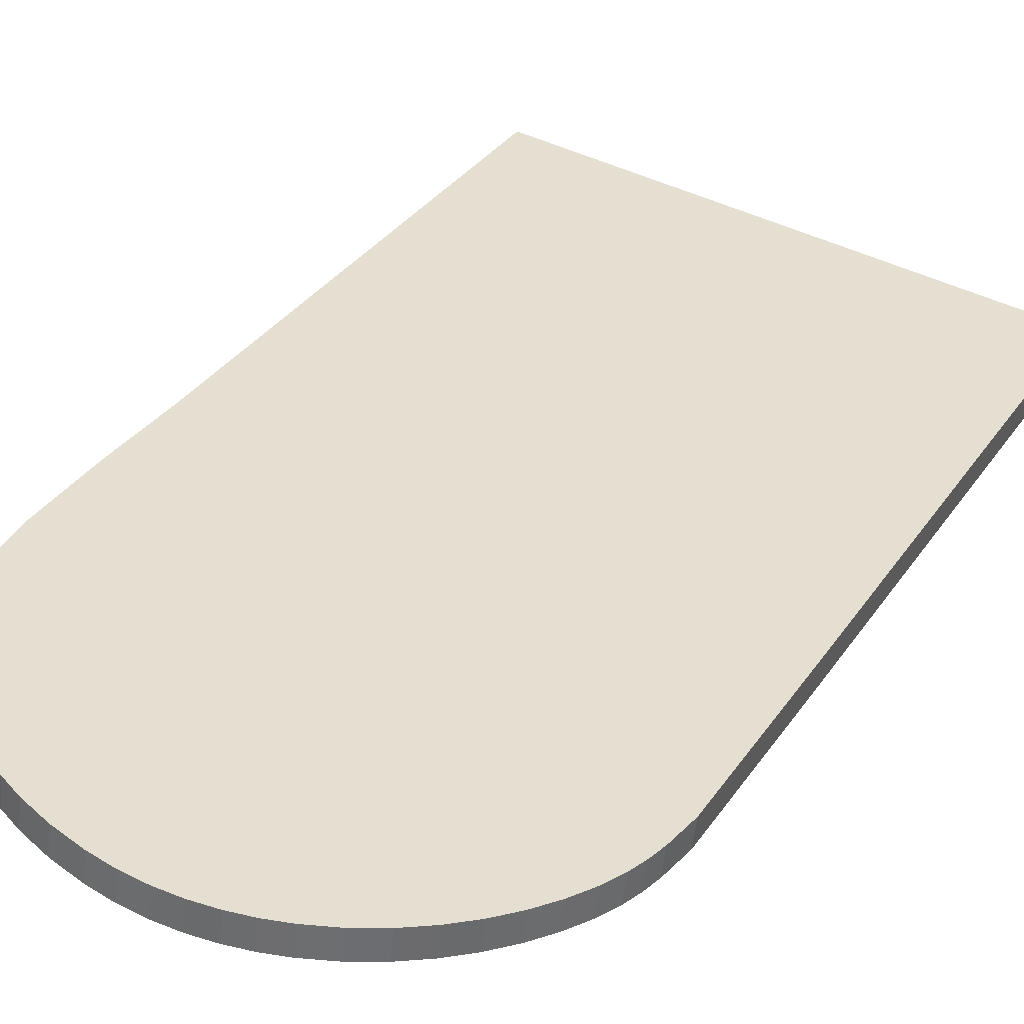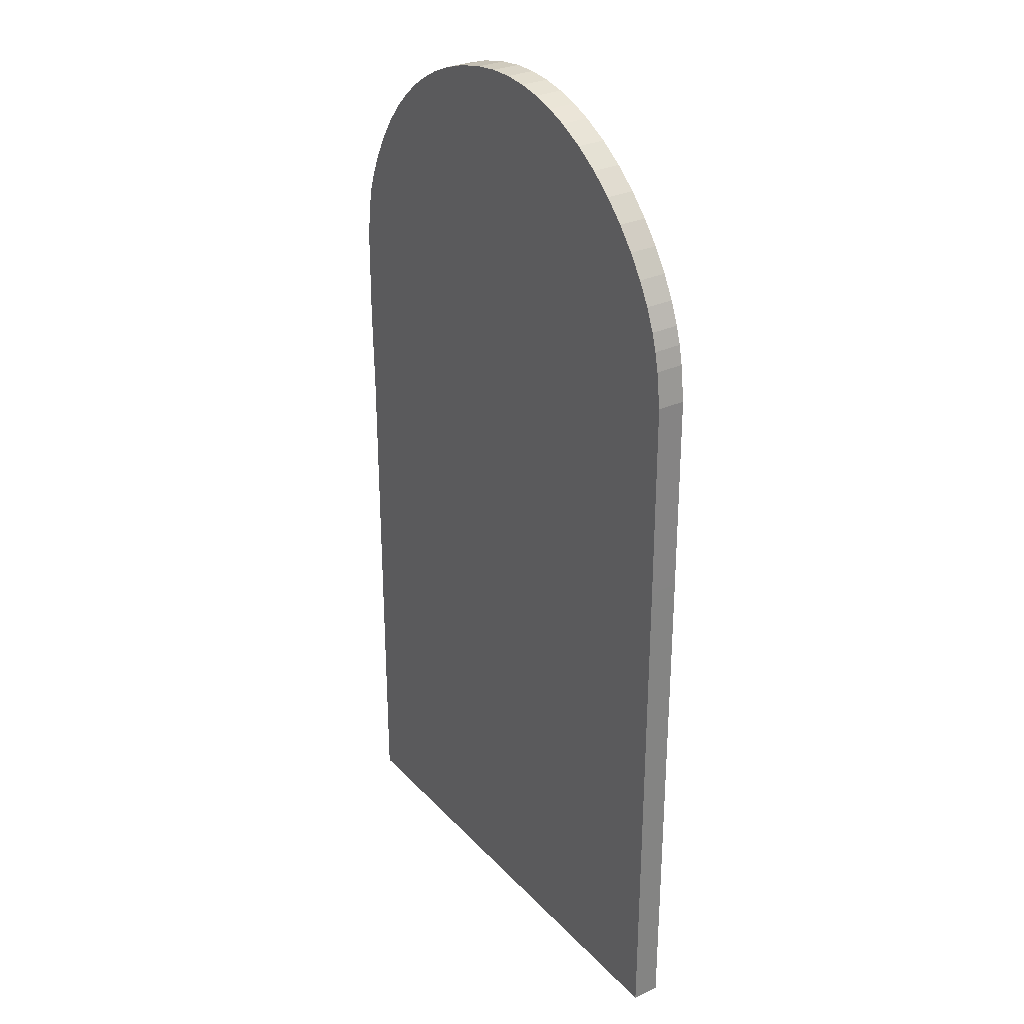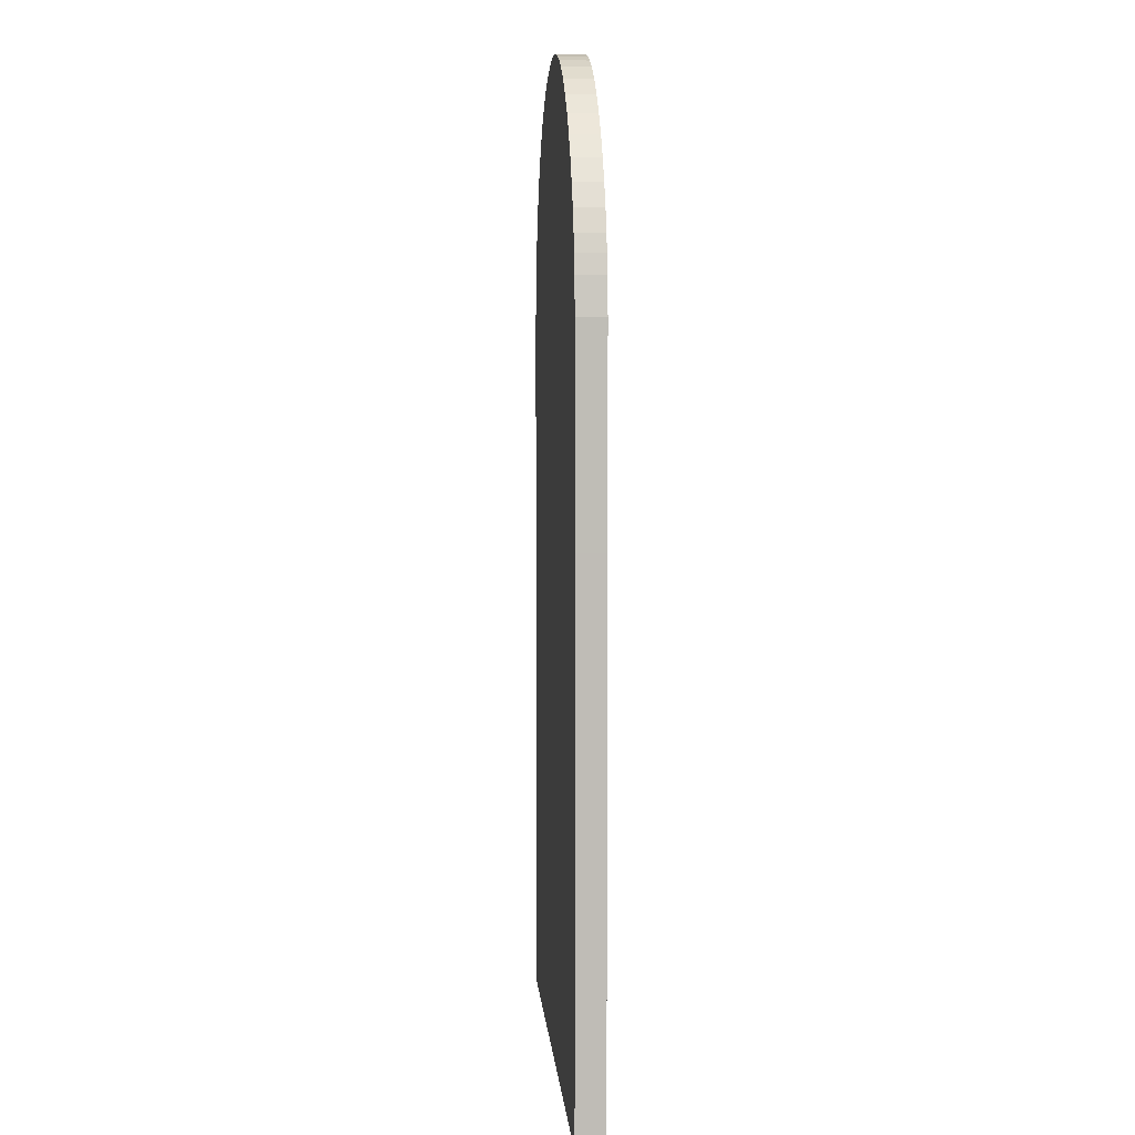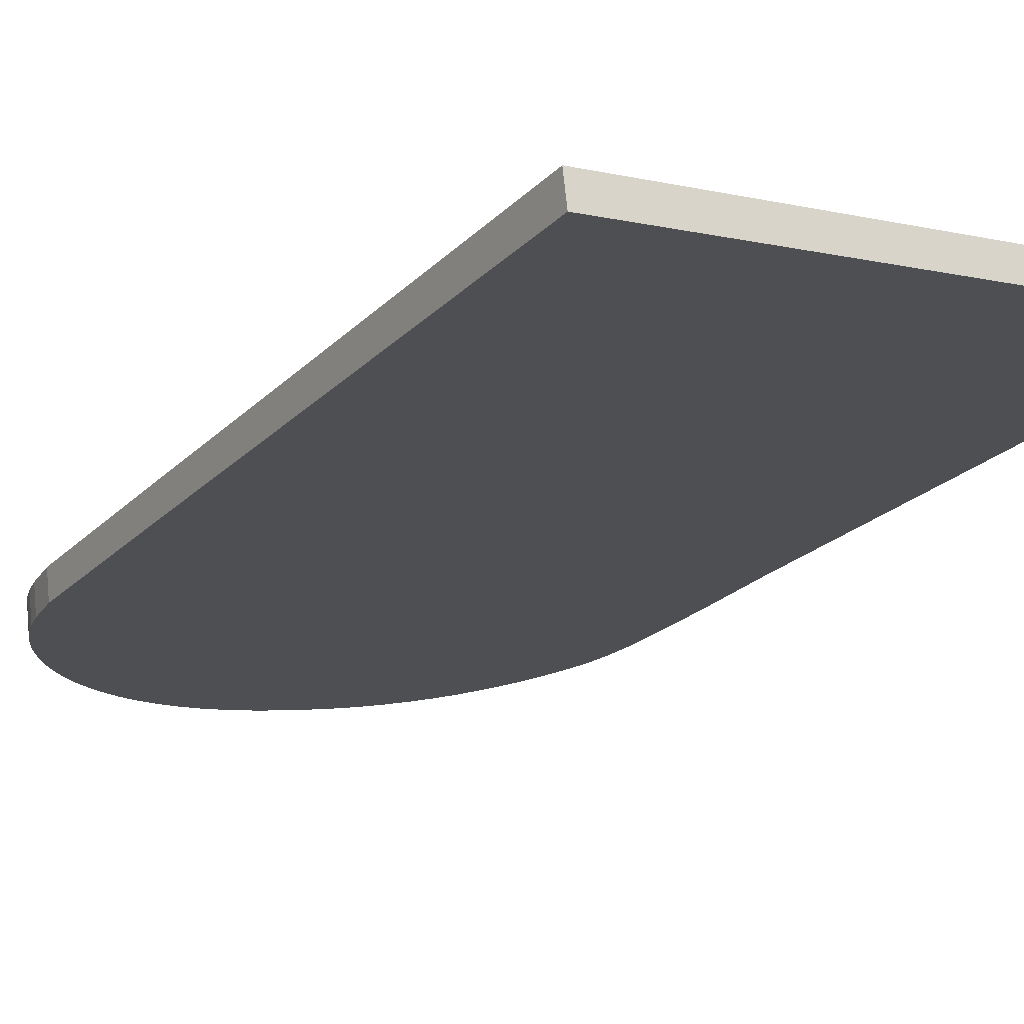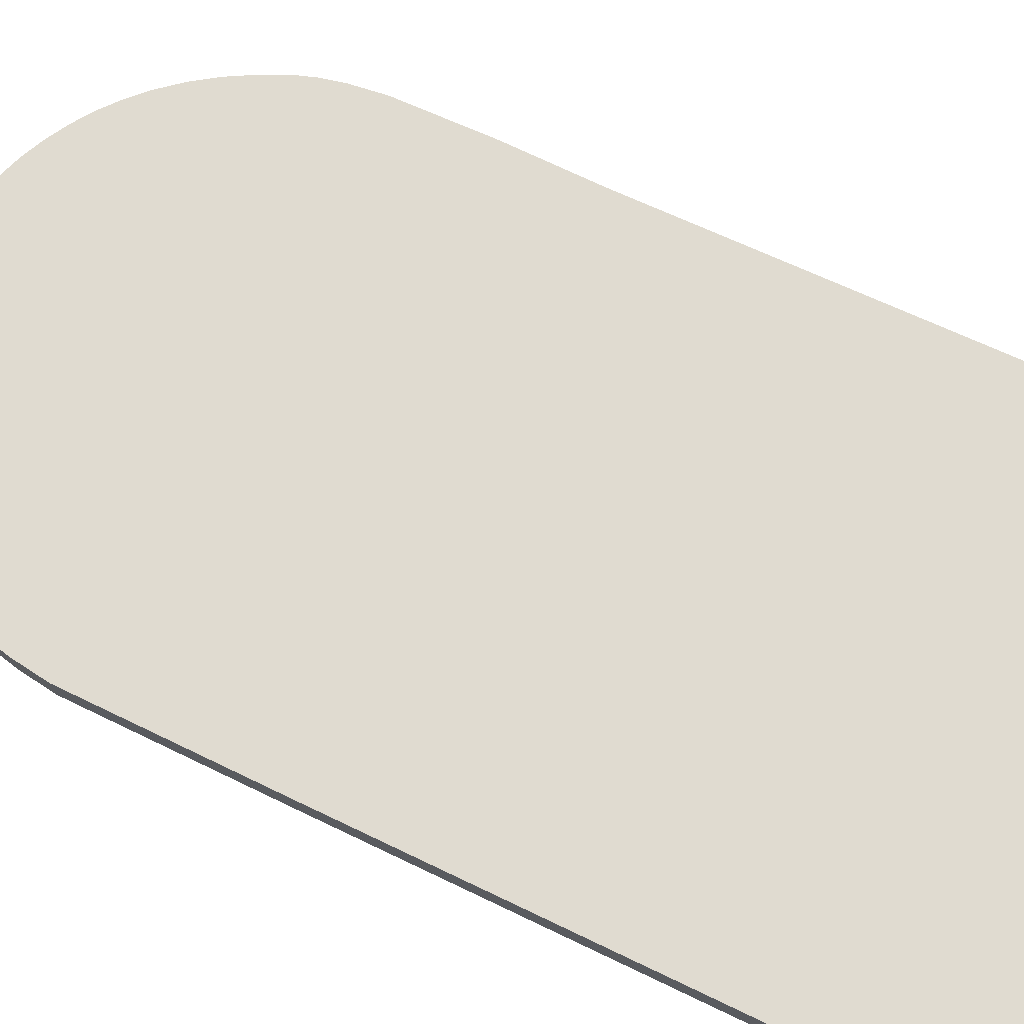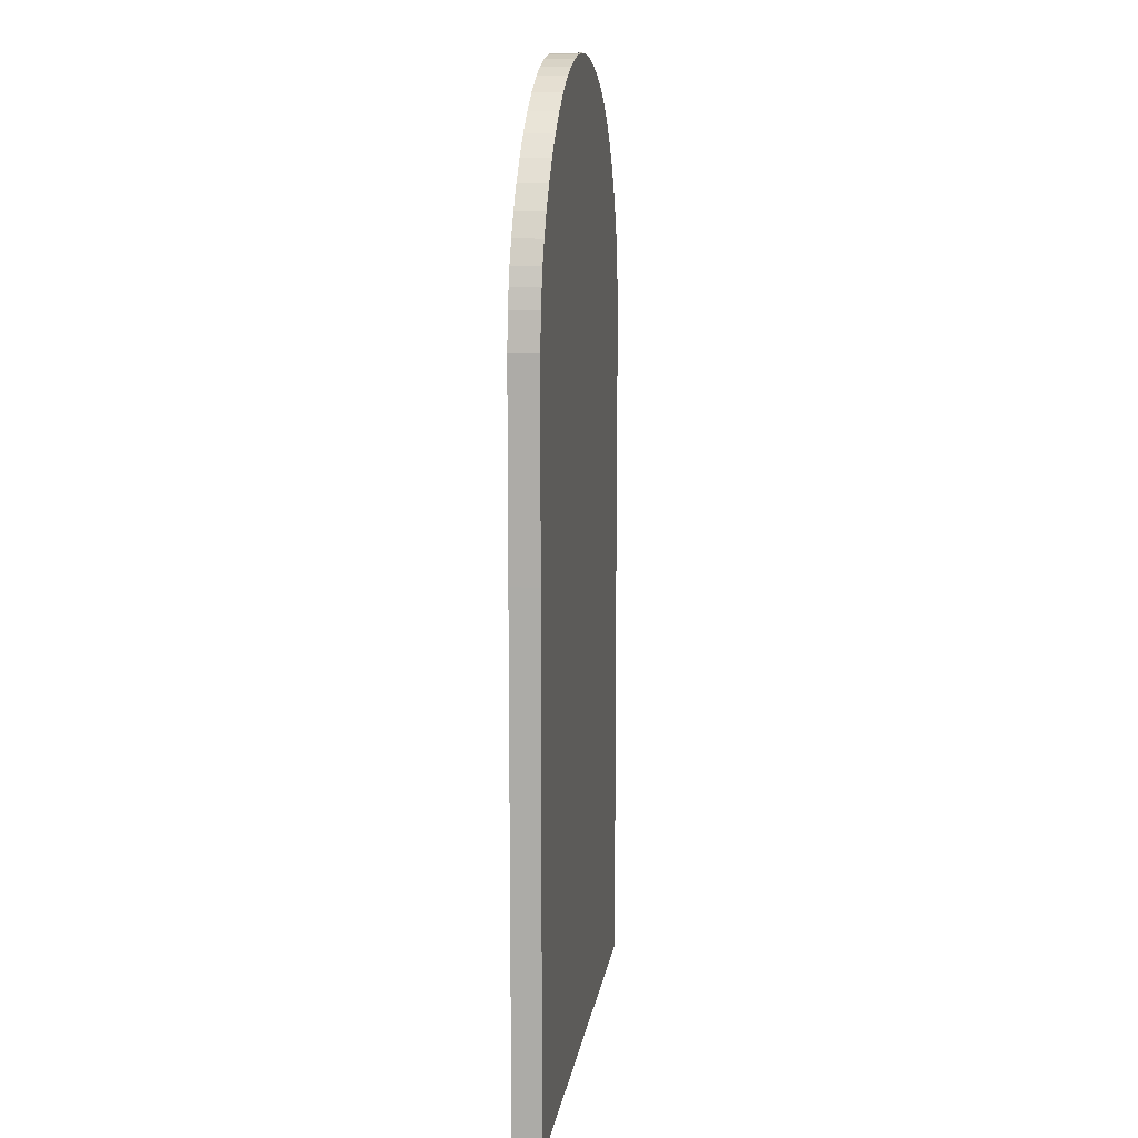
<metadata>
{"format":"obj","ext":"obj","renderer":"f3d","projection":"perspective","resolution":1024,"background":"white","views":[{"elev":32.5,"azim":-151.7,"up":"+Z"},{"elev":29.8,"azim":-130.9,"up":"+Y"},{"elev":5.6,"azim":-101.2,"up":"+Y"},{"elev":-22.0,"azim":-31.2,"up":"+Z"},{"elev":62.7,"azim":-63.5,"up":"+Z"},{"elev":11.8,"azim":-88.5,"up":"+Y"}]}
</metadata>
<code>
g default
v 35.81 0.008206 0.7496
v -28.11 0.008206 -6.848
v -28.11 64.64 -6.848
v -28.03 89.15 -6.838
v -27.45 93.55 -6.77
v -26.96 95.86 -6.711
v -26.32 97.99 -6.634
v -25.21 100.7 -6.502
v -23.75 103.4 -6.329
v -21.96 106.1 -6.117
v -19.86 108.7 -5.867
v -17.47 111.2 -5.582
v -14.79 113.4 -5.264
v -11.85 115.5 -4.915
v -8.655 117.2 -4.535
v -6.109 118.2 -4.233
v -3.439 119 -3.915
v -0.6526 119.6 -3.584
v 2.244 119.8 -3.24
v 5.244 119.8 -2.883
v 8.341 119.4 -2.515
v 12.18 118.6 -2.058
v 15.73 117.4 -1.637
v 18.36 116.2 -1.324
v 20.81 114.8 -1.033
v 23.08 113.3 -0.7632
v 25.18 111.5 -0.5141
v 27.1 109.6 -0.2854
v 29.27 107 -0.0275
v 31.19 104.1 0.1999
v 32.85 101 0.3977
v 34.27 97.73 0.5665
v 34.91 95.75 0.6424
v 35.49 92.99 0.7119
v 35.98 88.72 0.7694
v 36.08 77.23 0.7823
v 35.81 65.93 0.7496
v 36.22 0.008206 -2.673
v -27.71 0.008206 -10.27
v -27.71 64.64 -10.27
v -27.62 89.15 -10.26
v -27.05 93.55 -10.19
v -26.55 95.86 -10.13
v -25.91 97.99 -10.06
v -24.8 100.7 -9.925
v -23.34 103.4 -9.752
v -21.55 106.1 -9.54
v -19.46 108.7 -9.29
v -17.06 111.2 -9.005
v -14.38 113.4 -8.687
v -11.44 115.5 -8.337
v -8.248 117.2 -7.958
v -5.702 118.2 -7.656
v -3.032 119 -7.338
v -0.2457 119.6 -7.007
v 2.651 119.8 -6.663
v 5.651 119.8 -6.306
v 8.748 119.4 -5.938
v 12.59 118.6 -5.481
v 16.14 117.4 -5.06
v 18.77 116.2 -4.747
v 21.22 114.8 -4.456
v 23.49 113.3 -4.186
v 25.58 111.5 -3.937
v 27.51 109.6 -3.708
v 29.68 107 -3.45
v 31.59 104.1 -3.223
v 33.26 101 -3.025
v 34.68 97.73 -2.856
v 35.31 95.75 -2.78
v 35.9 92.99 -2.711
v 36.38 88.72 -2.654
v 36.49 77.23 -2.641
v 36.22 65.93 -2.673
v 35.81 0.008206 0.7496
v -28.11 0.008206 -6.848
v -28.11 64.64 -6.848
v -28.03 89.15 -6.838
v -27.45 93.55 -6.77
v -26.96 95.86 -6.711
v -26.32 97.99 -6.634
v -25.21 100.7 -6.502
v -23.75 103.4 -6.329
v -21.96 106.1 -6.117
v -19.86 108.7 -5.867
v -17.47 111.2 -5.582
v -14.79 113.4 -5.264
v -11.85 115.5 -4.915
v -8.655 117.2 -4.535
v -6.109 118.2 -4.233
v -3.439 119 -3.915
v -0.6526 119.6 -3.584
v 2.244 119.8 -3.24
v 5.244 119.8 -2.883
v 8.341 119.4 -2.515
v 12.18 118.6 -2.058
v 15.73 117.4 -1.637
v 18.36 116.2 -1.324
v 20.81 114.8 -1.033
v 23.08 113.3 -0.7632
v 25.18 111.5 -0.5141
v 27.1 109.6 -0.2854
v 29.27 107 -0.0275
v 31.19 104.1 0.1999
v 32.85 101 0.3977
v 34.27 97.73 0.5665
v 34.91 95.75 0.6424
v 35.49 92.99 0.7119
v 35.98 88.72 0.7694
v 36.08 77.23 0.7823
v 35.81 65.93 0.7496
v 36.22 0.008206 -2.673
v -27.71 0.008206 -10.27
v -27.71 64.64 -10.27
v -27.62 89.15 -10.26
v -27.05 93.55 -10.19
v -26.55 95.86 -10.13
v -25.91 97.99 -10.06
v -24.8 100.7 -9.925
v -23.34 103.4 -9.752
v -21.55 106.1 -9.54
v -19.46 108.7 -9.29
v -17.06 111.2 -9.005
v -14.38 113.4 -8.687
v -11.44 115.5 -8.337
v -8.248 117.2 -7.958
v -5.702 118.2 -7.656
v -3.032 119 -7.338
v -0.2457 119.6 -7.007
v 2.651 119.8 -6.663
v 5.651 119.8 -6.306
v 8.748 119.4 -5.938
v 12.59 118.6 -5.481
v 16.14 117.4 -5.06
v 18.77 116.2 -4.747
v 21.22 114.8 -4.456
v 23.49 113.3 -4.186
v 25.58 111.5 -3.937
v 27.51 109.6 -3.708
v 29.68 107 -3.45
v 31.59 104.1 -3.223
v 33.26 101 -3.025
v 34.68 97.73 -2.856
v 35.31 95.75 -2.78
v 35.9 92.99 -2.711
v 36.38 88.72 -2.654
v 36.49 77.23 -2.641
v 36.22 65.93 -2.673
g door_10:Mesh
f 111 110 109 108 107 106 105 104 103 102 101 100 99 98 97 96 95 94 93 92 91 90 89 88 87 86 85 84 83 82 81 80 79 78 77 76 75
f 113 114 115 116 117 118 119 120 121 122 123 124 125 126 127 128 129 130 131 132 133 134 135 136 137 138 139 140 141 142 143 144 145 146 147 148 112
f 2 39 38 1
f 3 40 39 2
f 4 41 40 3
f 5 42 41 4
f 6 43 42 5
f 7 44 43 6
f 8 45 44 7
f 9 46 45 8
f 10 47 46 9
f 11 48 47 10
f 12 49 48 11
f 13 50 49 12
f 14 51 50 13
f 15 52 51 14
f 16 53 52 15
f 17 54 53 16
f 18 55 54 17
f 19 56 55 18
f 20 57 56 19
f 21 58 57 20
f 22 59 58 21
f 23 60 59 22
f 24 61 60 23
f 25 62 61 24
f 26 63 62 25
f 27 64 63 26
f 28 65 64 27
f 29 66 65 28
f 30 67 66 29
f 31 68 67 30
f 32 69 68 31
f 33 70 69 32
f 34 71 70 33
f 35 72 71 34
f 36 73 72 35
f 37 74 73 36
f 1 38 74 37

</code>
